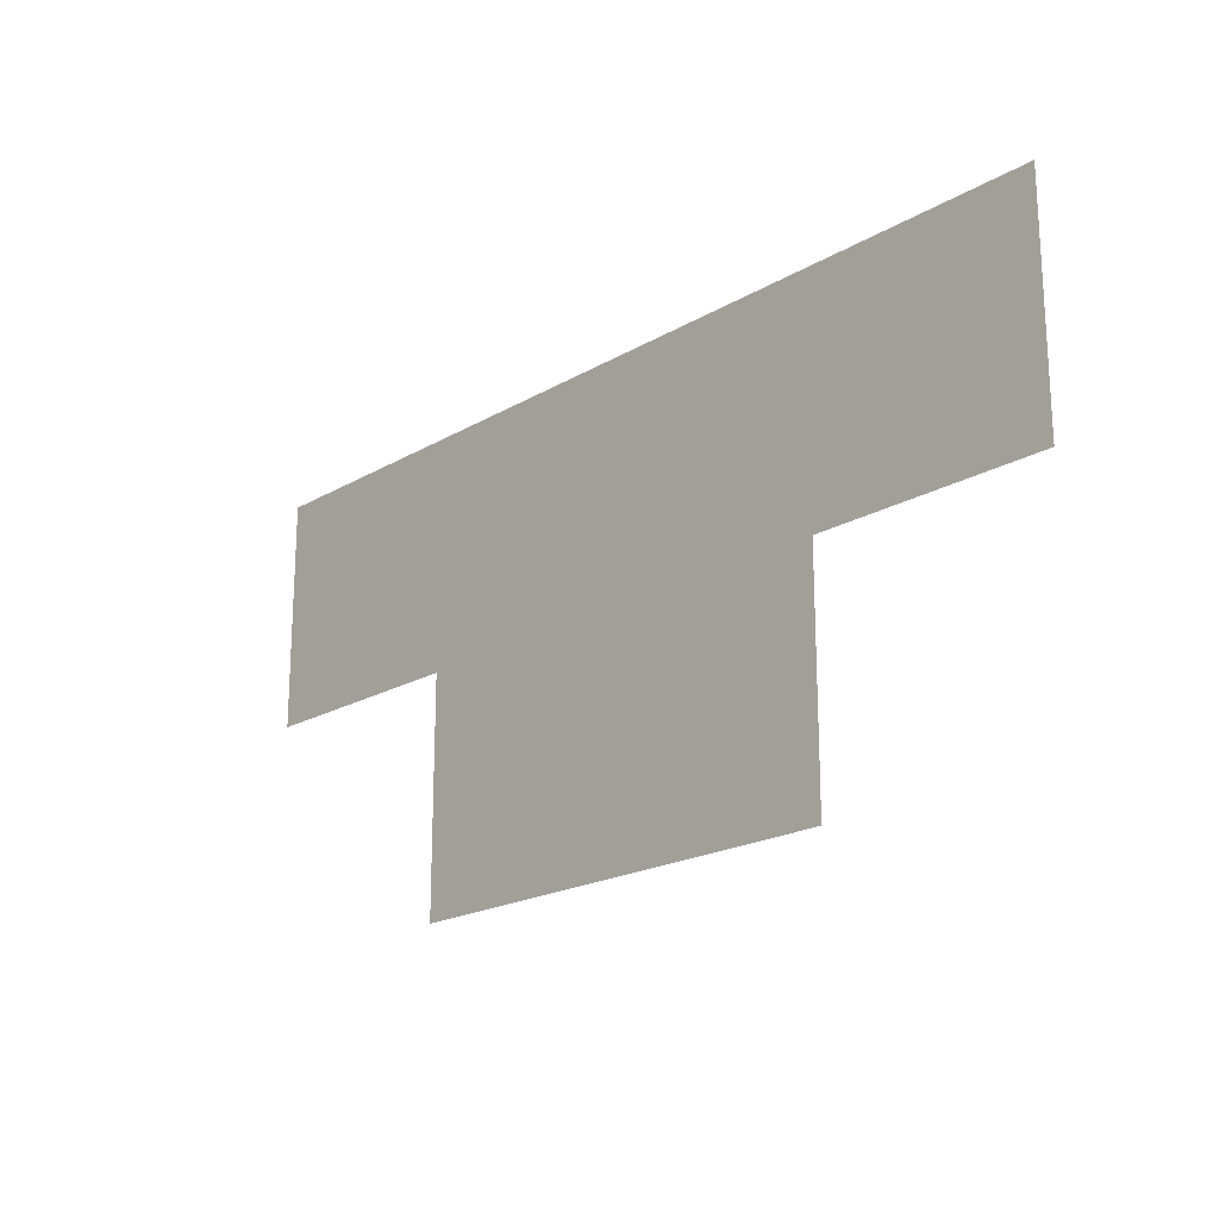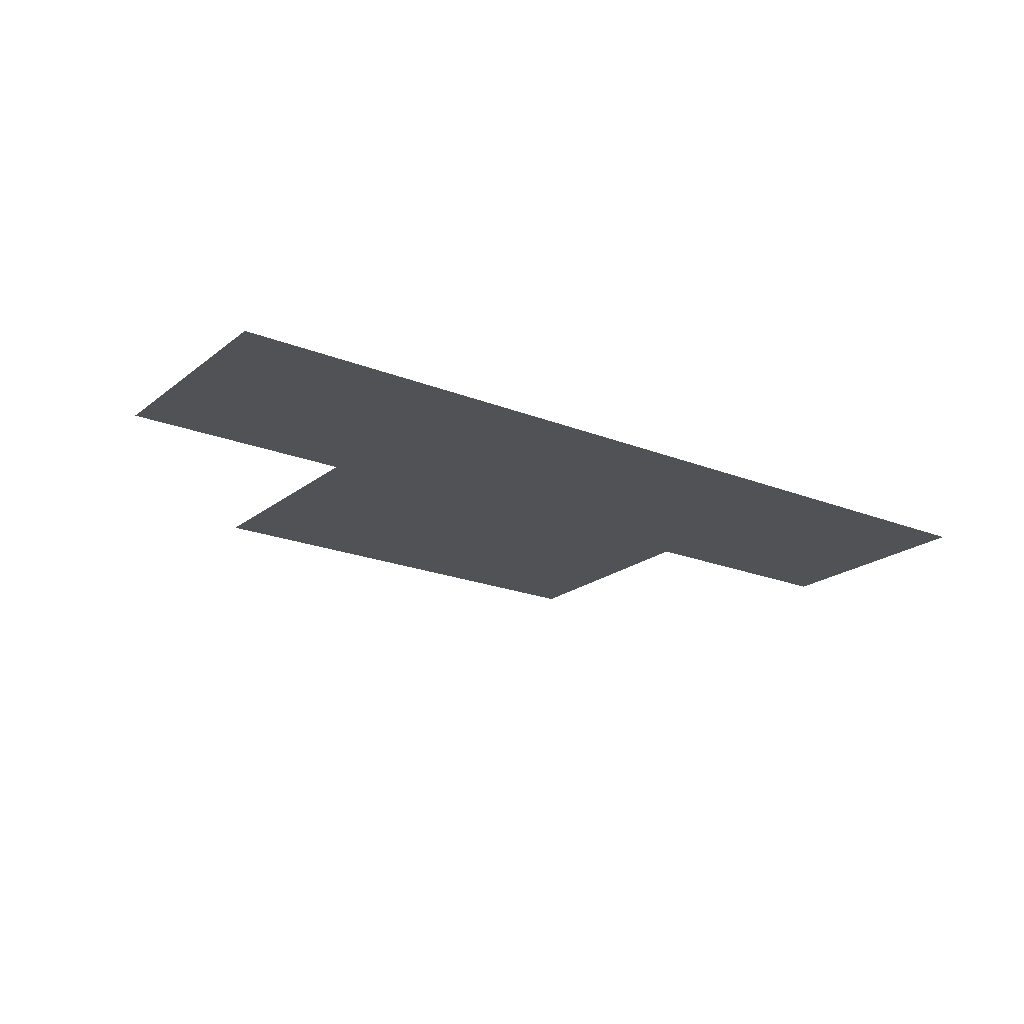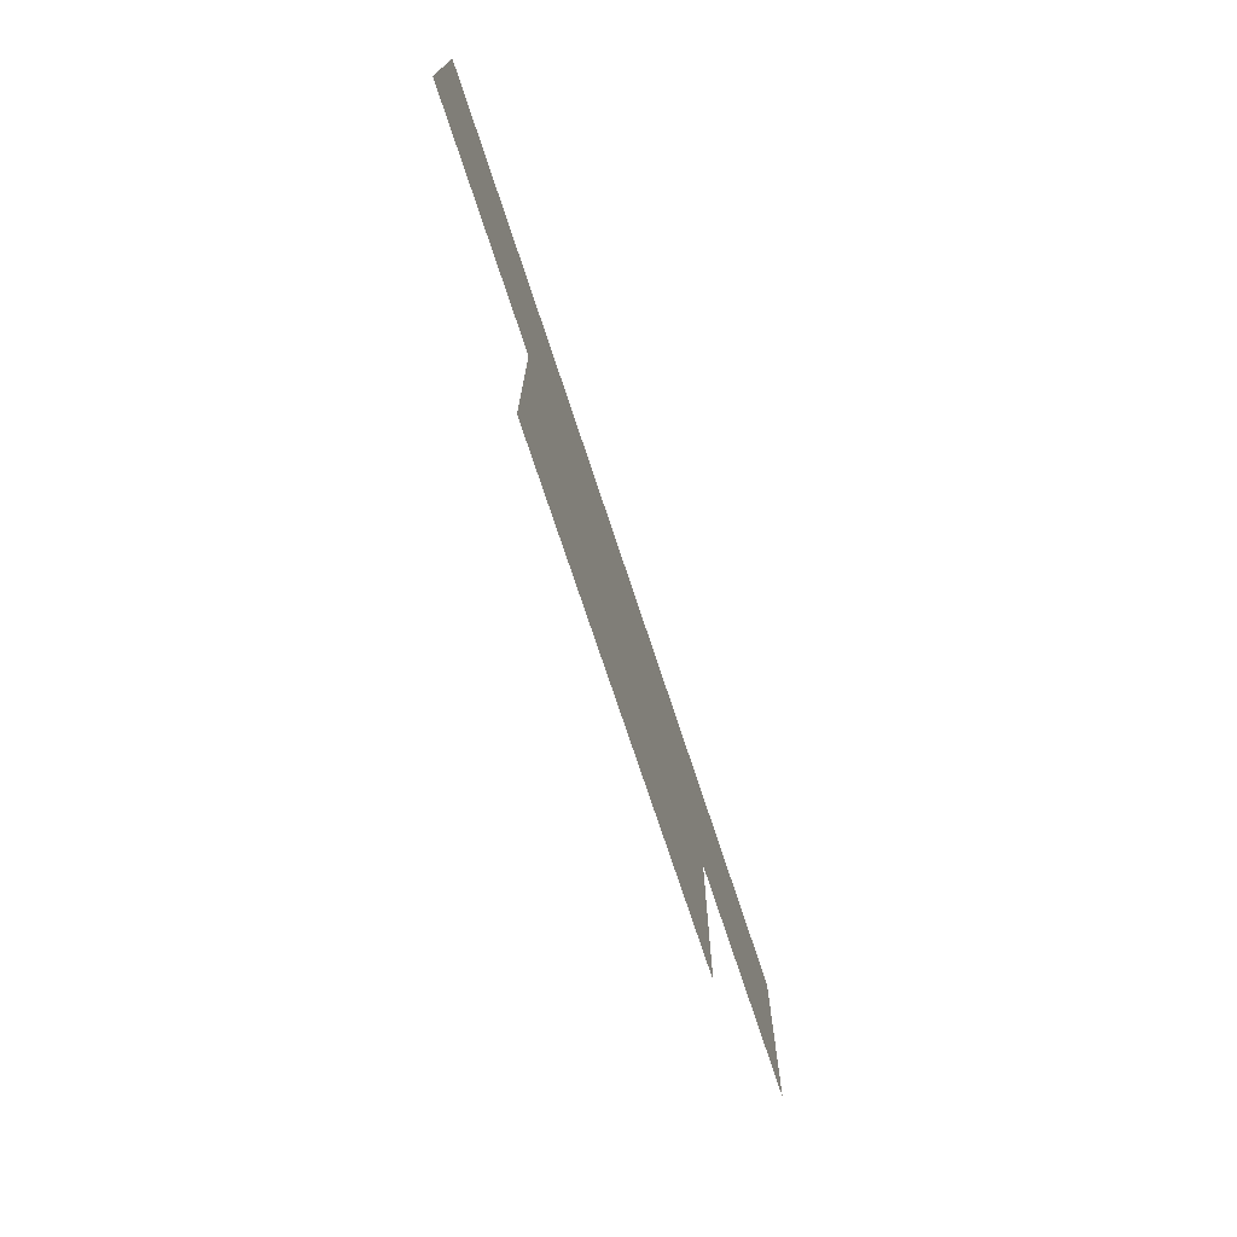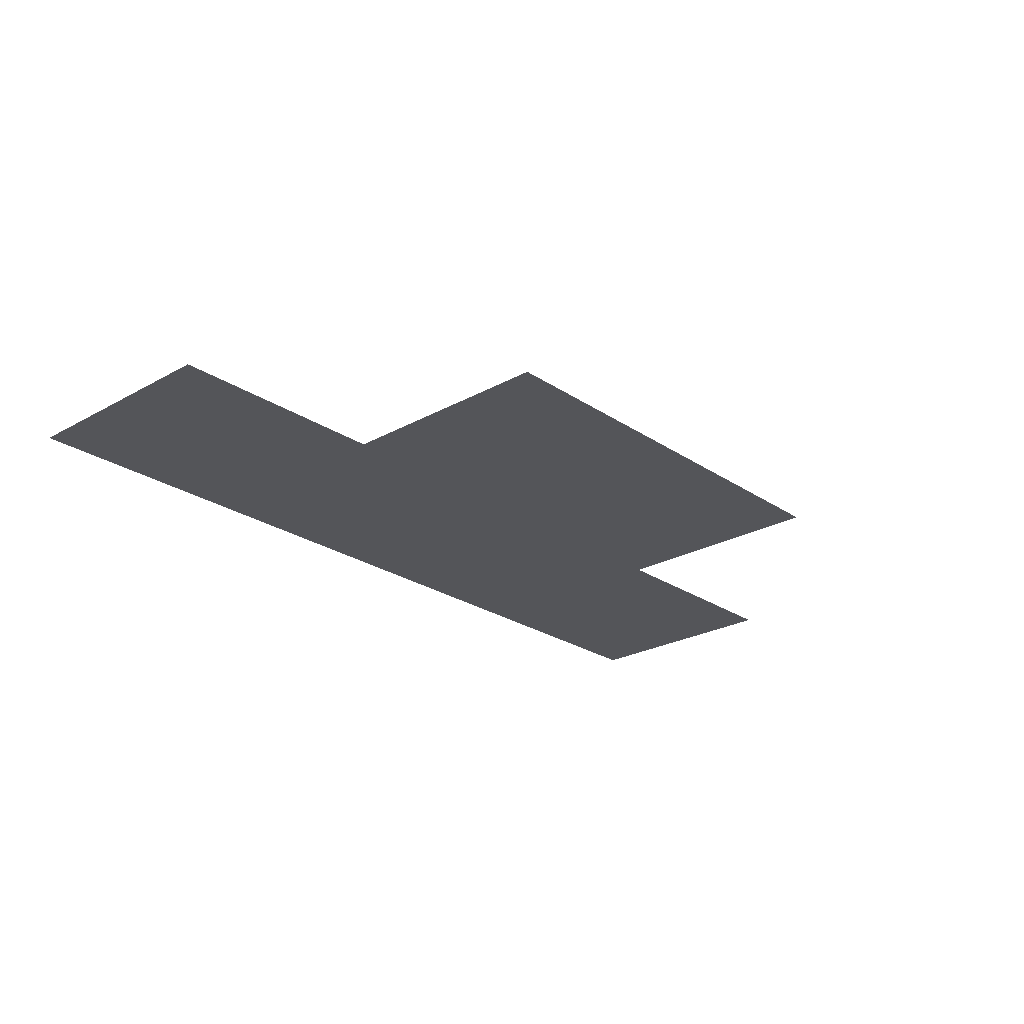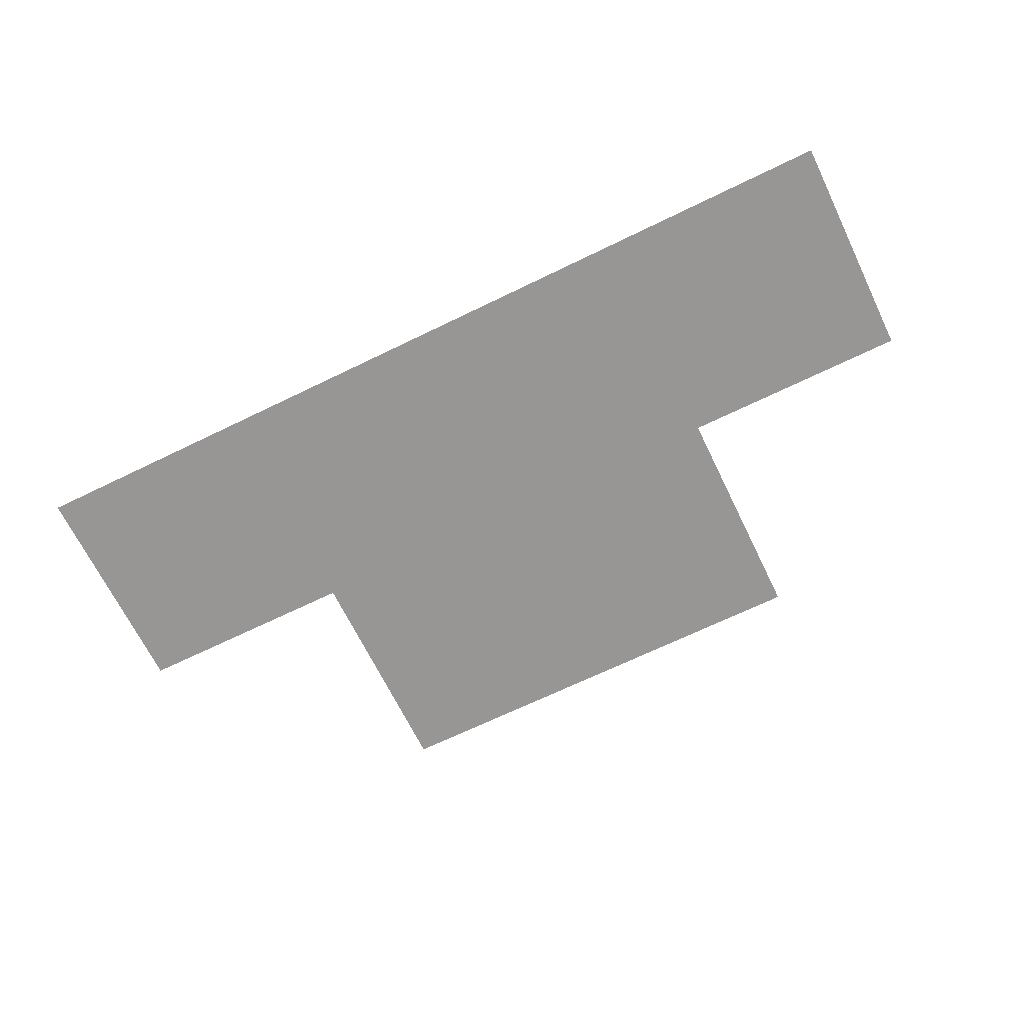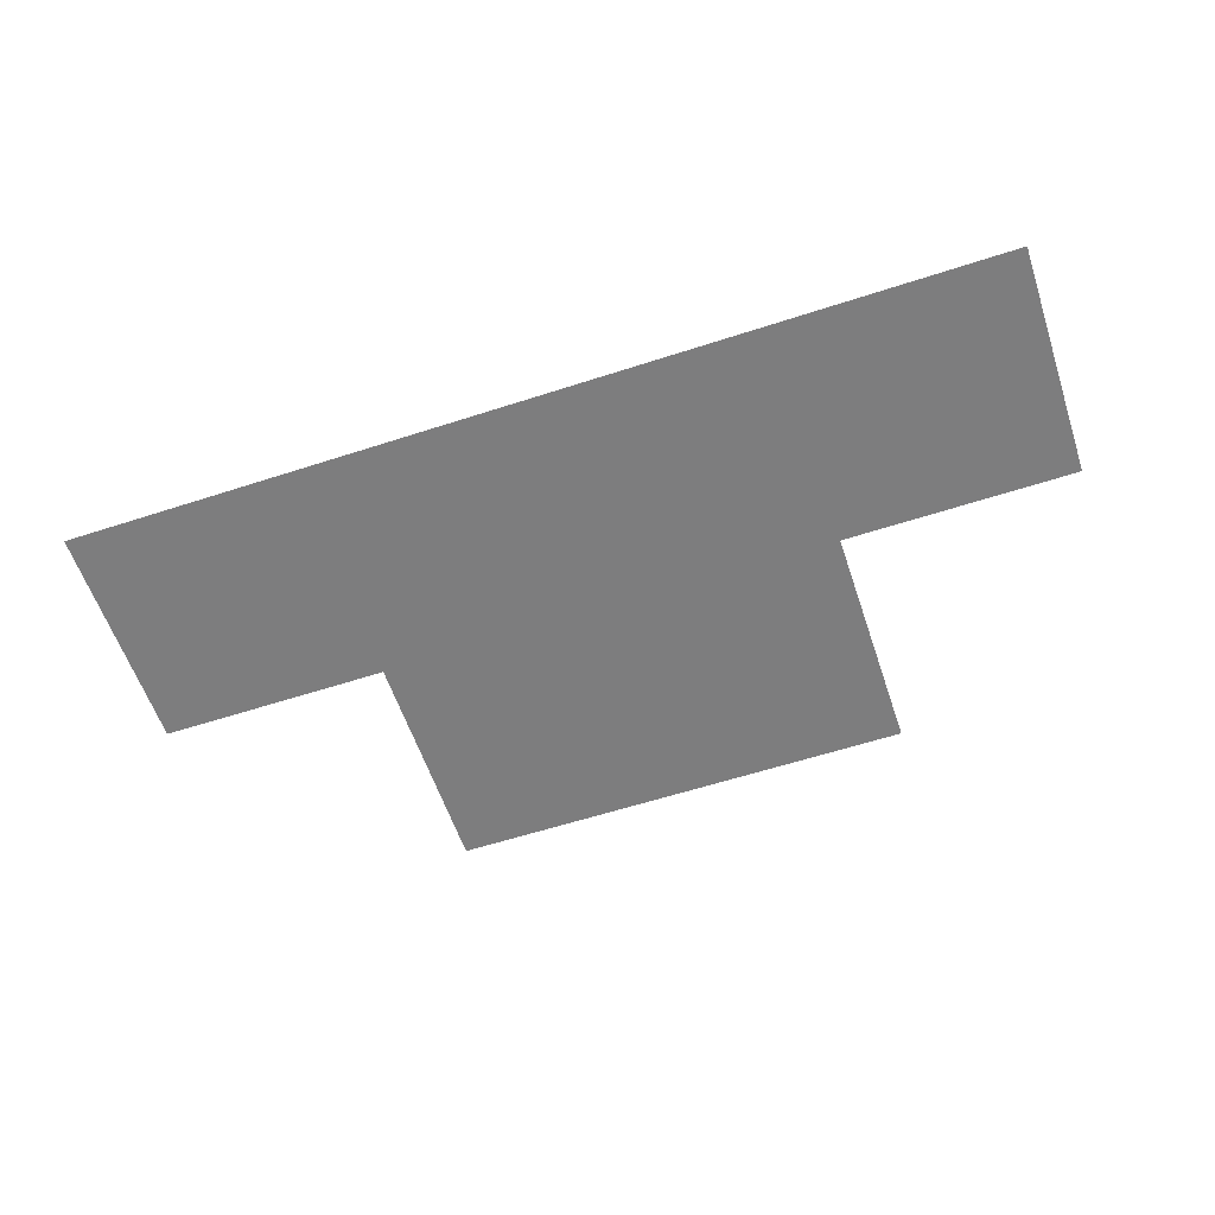
<metadata>
{"format":"obj","ext":"obj","renderer":"f3d","projection":"perspective","resolution":1024,"background":"white","views":[{"elev":-19.8,"azim":-132.8,"up":"+Y"},{"elev":-20.7,"azim":144.1,"up":"+Z"},{"elev":-73.6,"azim":-71.8,"up":"+Y"},{"elev":-24.6,"azim":-47.6,"up":"+Z"},{"elev":-67.8,"azim":-154.0,"up":"+Z"},{"elev":-59.2,"azim":-161.5,"up":"+Z"}]}
</metadata>
<code>
v -6.88 -1.92 0
v -7.04 -1.92 0
v -7.04 -1.76 0
v -6.88 -1.76 0
v -7.04 -1.92 0
v -7.2 -1.92 0
v -7.2 -1.76 0
v -7.04 -1.76 0
v -7.2 -1.92 0
v -7.36 -1.92 0
v -7.36 -1.76 0
v -7.2 -1.76 0
v -7.36 -1.92 0
v -7.52 -1.92 0
v -7.52 -1.76 0
v -7.36 -1.76 0
v -7.04 -2.08 0
v -7.2 -2.08 0
v -7.2 -1.92 0
v -7.04 -1.92 0
v -7.2 -2.08 0
v -7.36 -2.08 0
v -7.36 -1.92 0
v -7.2 -1.92 0
g demo_map_mesh_0012
f 1 2 3 4
f 5 6 7 8
f 9 10 11 12
f 13 14 15 16
f 17 18 19 20
f 21 22 23 24

</code>
